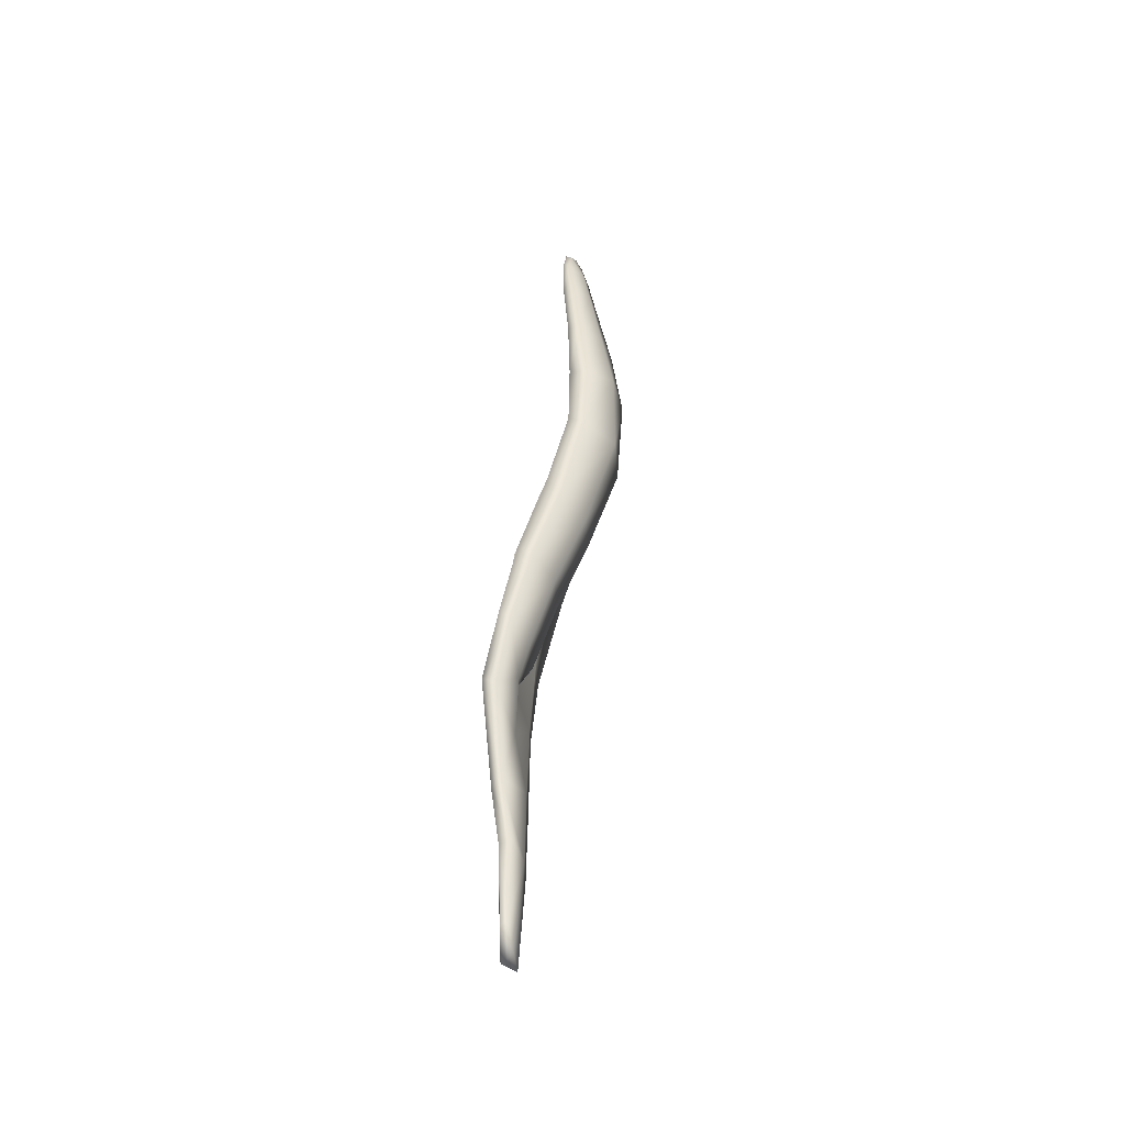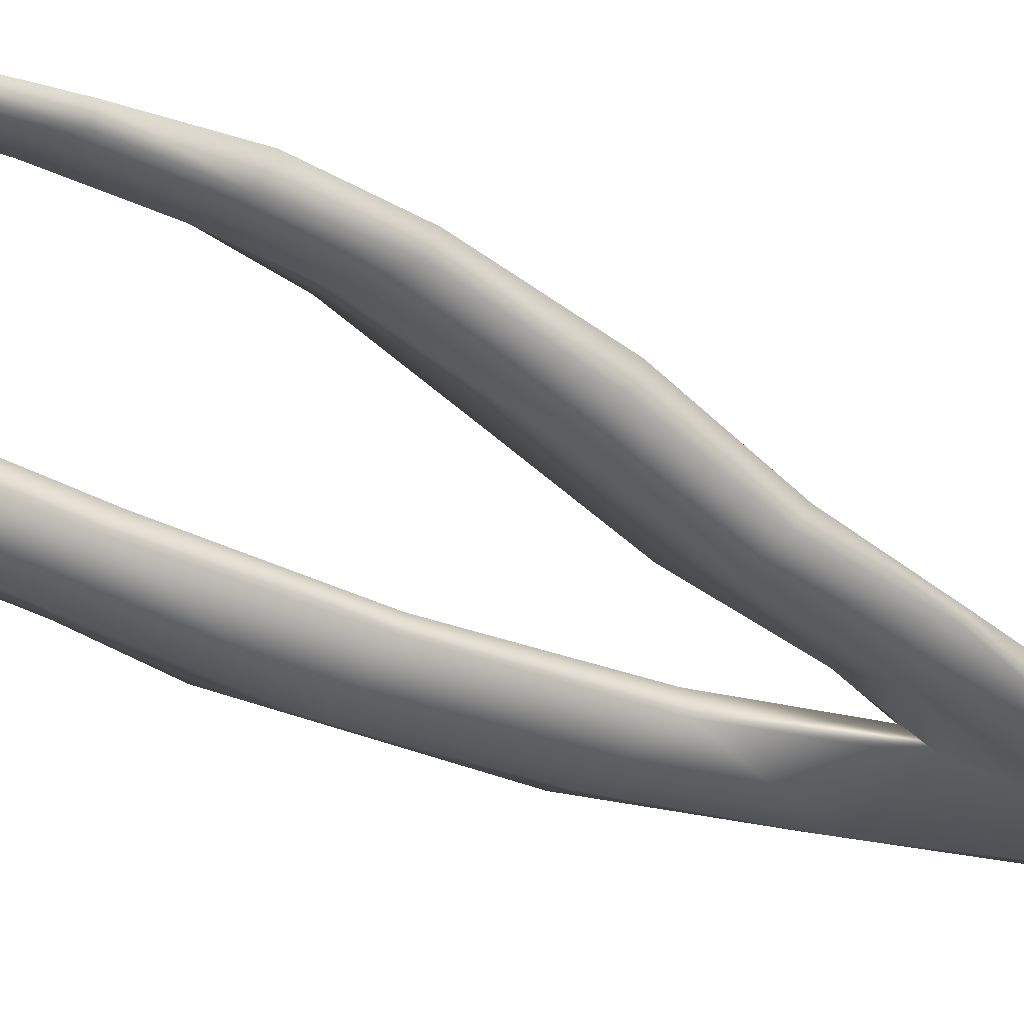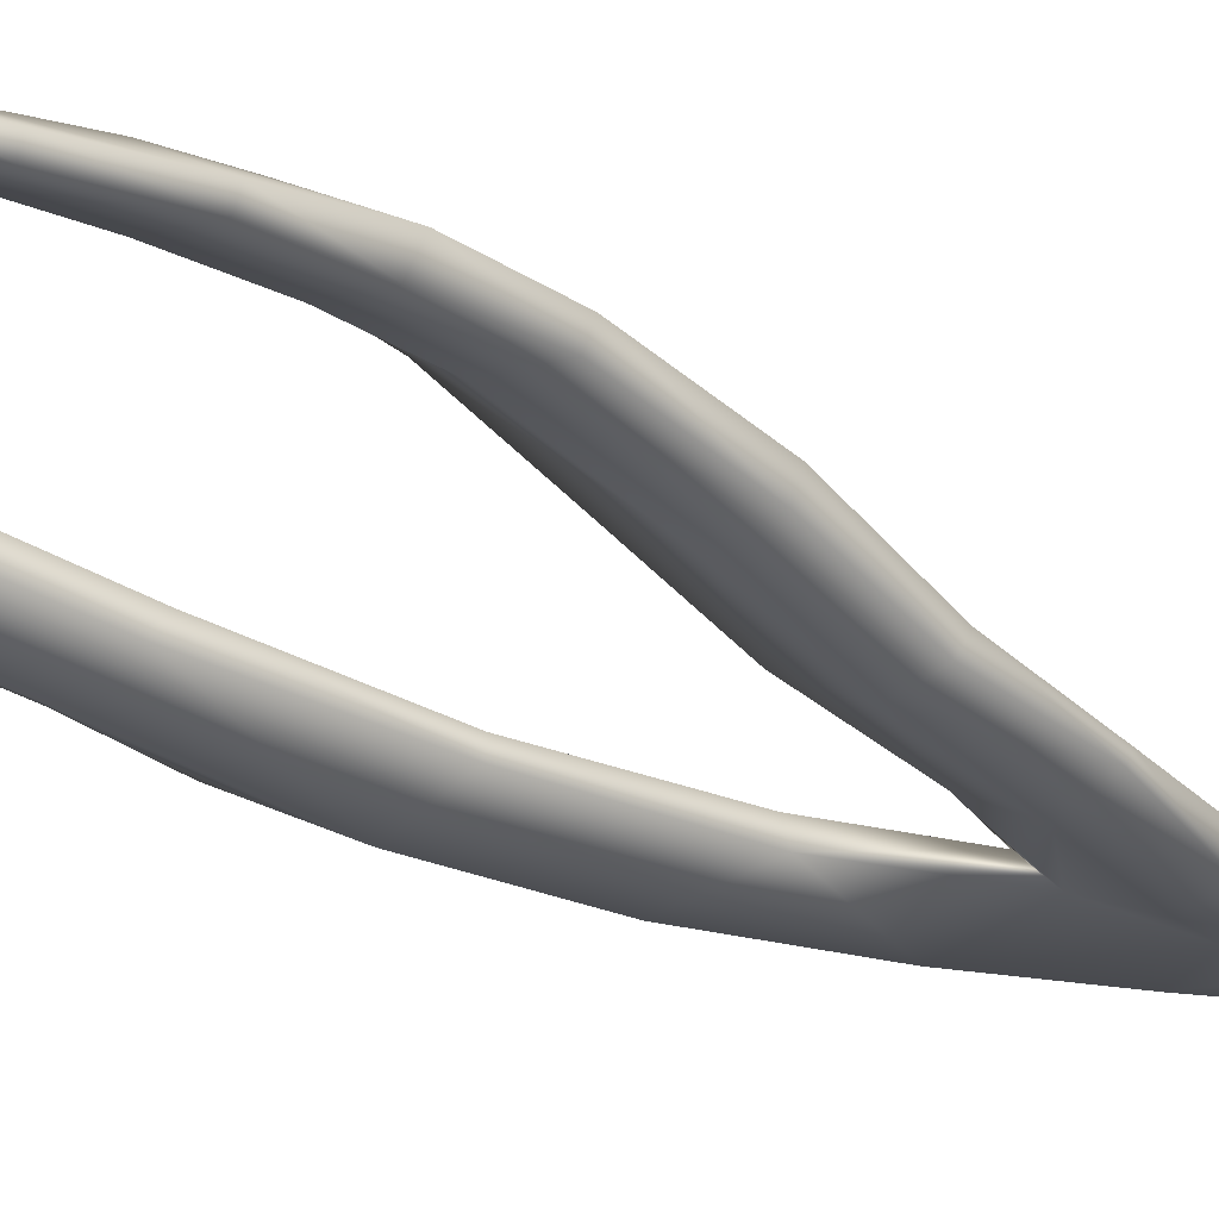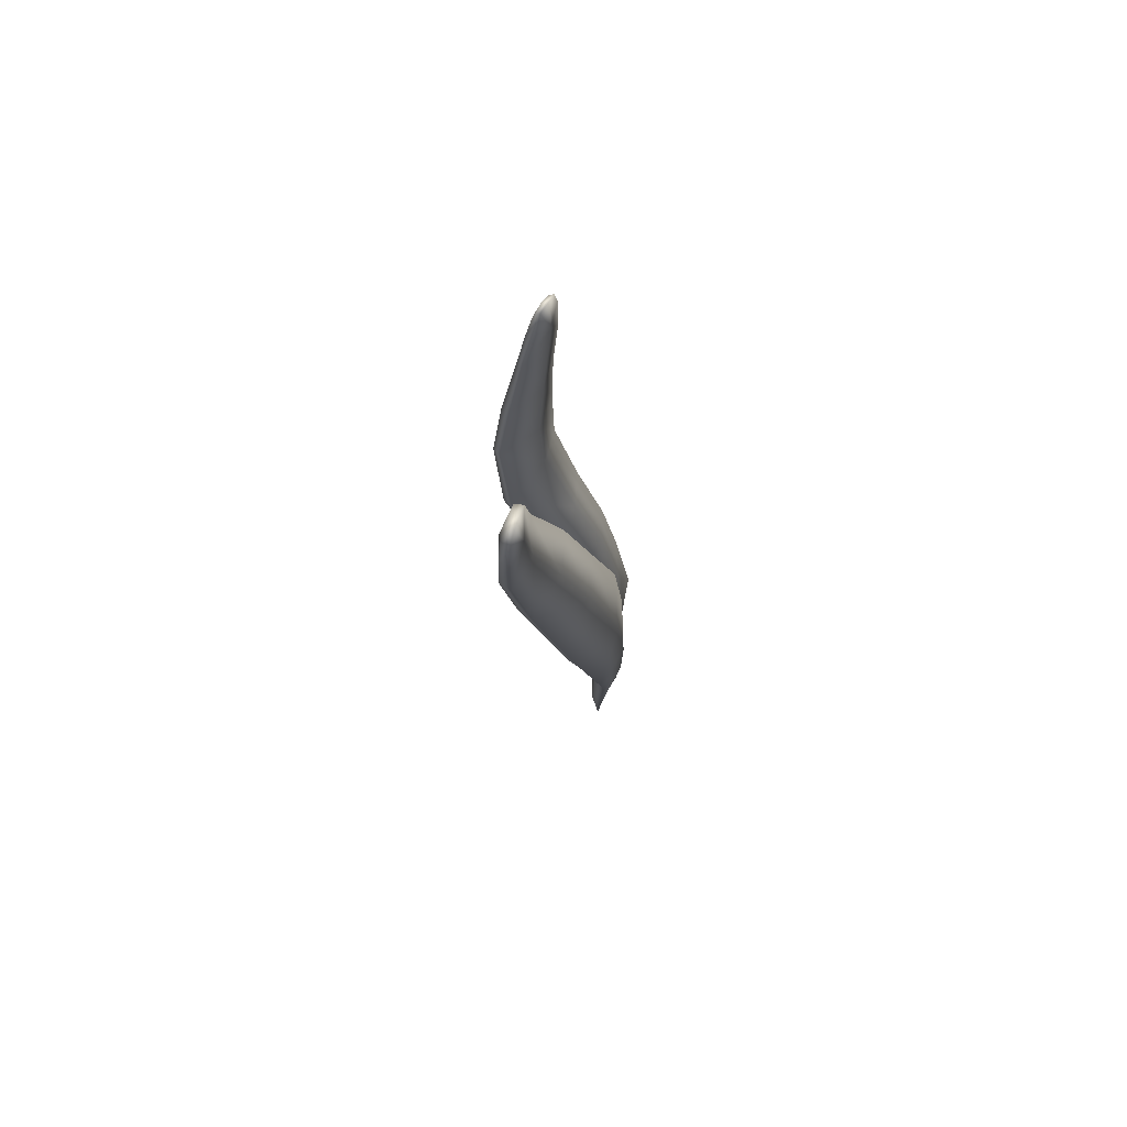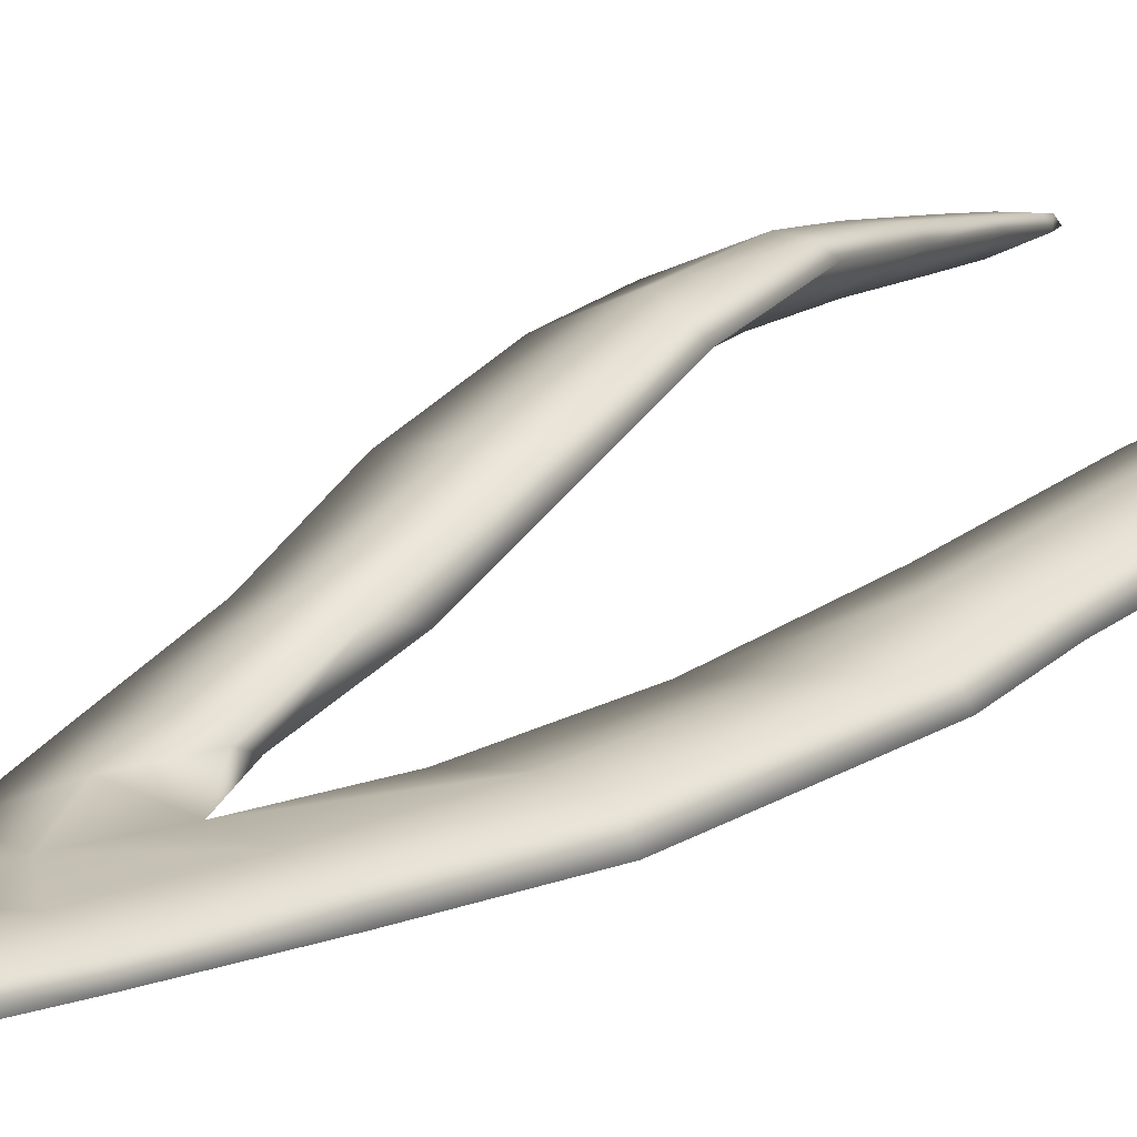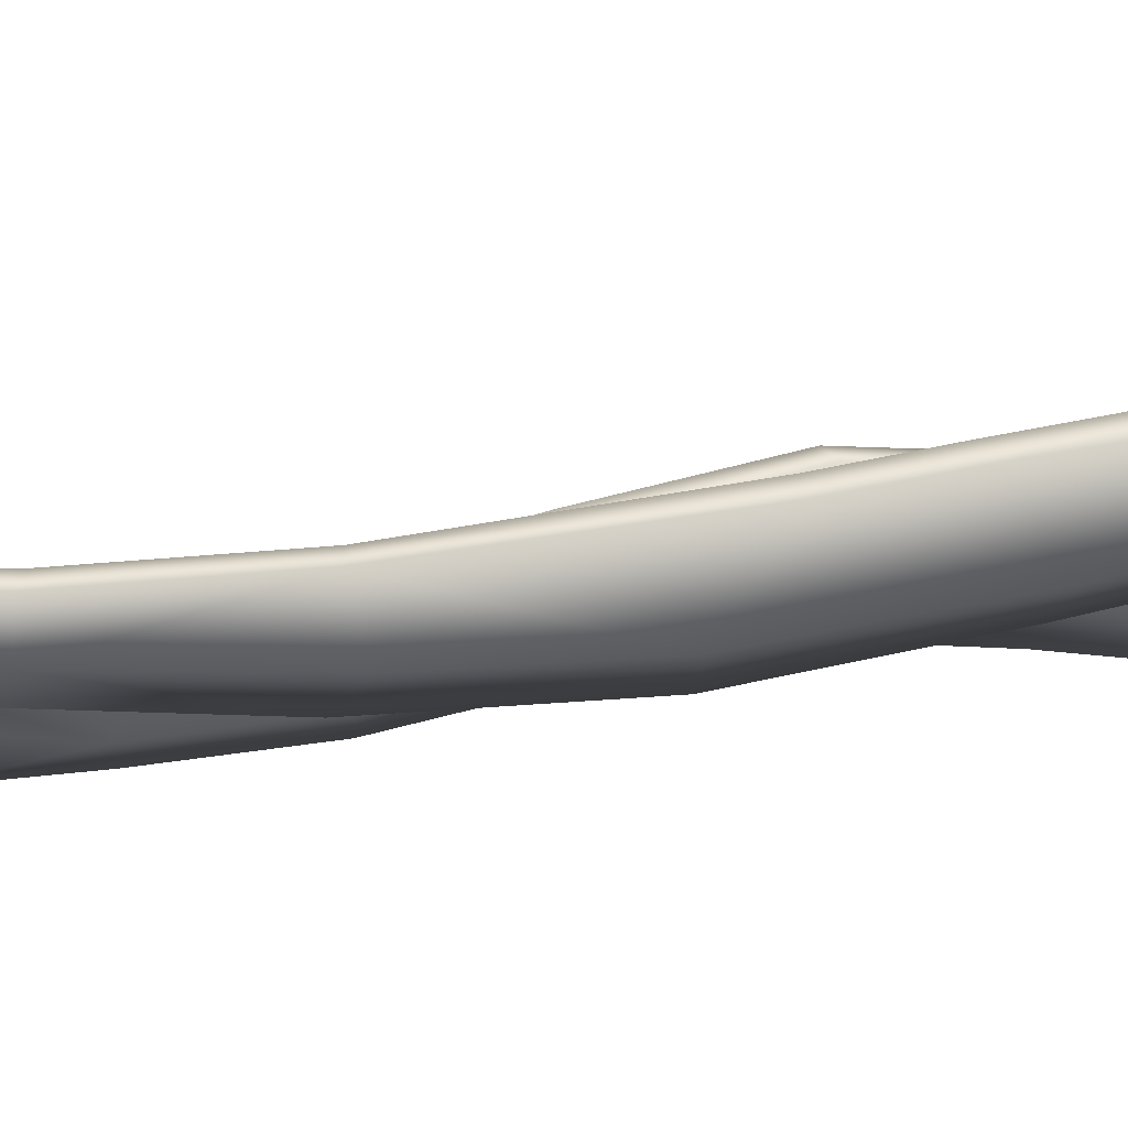
<metadata>
{"format":"obj","ext":"obj","renderer":"f3d","projection":"perspective","resolution":1024,"background":"white","views":[{"elev":-50.9,"azim":-74.7,"up":"+Y"},{"elev":-23.5,"azim":-121.4,"up":"+Z"},{"elev":-16.3,"azim":-130.4,"up":"+Z"},{"elev":74.8,"azim":103.8,"up":"+Y"},{"elev":14.4,"azim":41.9,"up":"+Z"},{"elev":-31.3,"azim":86.7,"up":"+Z"}]}
</metadata>
<code>
g default
v 176.1 -24.53 -354.5
v 174.7 -23.75 -354.1
v 175.2 -18.58 -354.5
v 176.9 -19 -355
v 178.5 -20.76 -354.5
v 177.7 -23.61 -354.4
v 177.6 -13.9 -355.2
v 179.1 -13.87 -354.8
v 175.7 -13.46 -354.9
v 175.3 -9.295 -354.6
v 178 -8.649 -355.5
v 179.5 -8.676 -354.9
v 178.4 -2.82 -355.6
v 180.4 -3.412 -354.8
v 175.6 -3.549 -354.8
v 175.9 2.556 -354.4
v 178.6 2.533 -355.2
v 181.3 4.055 -353.8
v 179 8.746 -353.8
v 181.4 6.992 -353.1
v 176.8 8.364 -353.3
v 177.4 13.63 -352.1
v 179.6 14 -352.6
v 181.7 13.62 -351.8
v 180.2 18.54 -351.4
v 181.9 18.77 -351
v 178.5 18.76 -350.9
v 179.5 23.33 -351
v 180.8 22.85 -351.3
v 182 22.87 -351.1
v 181.1 25.39 -351.1
v 181.8 24.52 -351
v 180.2 24.83 -351.1
v 178.1 -18.45 -354.1
v 177.2 -24.29 -354
v 178.9 -13.78 -354.2
v 179.2 -8.432 -354.3
v 180 -3.364 -354.1
v 181 3.9 -353.2
v 181.1 6.629 -352.5
v 181.4 13.35 -351
v 181.7 18.73 -350.3
v 181.9 23 -350.6
v 181.6 24.39 -350.6
v 180.9 25.04 -350.6
v 180.2 24.62 -350.7
v 179.5 23.15 -350.6
v 178.6 18.58 -350.4
v 177.6 13.08 -351.3
v 176.9 7.762 -352.6
v 176.2 2.273 -353.8
v 176 -3.645 -354.1
v 175.6 -8.369 -354
v 177.8 -8.98 -353.9
v 178.2 -3.459 -353.8
v 178.7 2.313 -353.2
v 178.8 5.711 -352.5
v 179.5 12.69 -350.9
v 180.2 18.03 -350
v 180.7 22.63 -350.2
v 174.6 -15.78 -354.7
v 175 -11.61 -354.8
v 173.4 -7.197 -354.2
v 172.5 -10.51 -354.7
v 174.9 -6.405 -353.5
v 171.5 -7.057 -353.6
v 171.2 -3.004 -352.7
v 172.9 -2.966 -353.1
v 175 -2.497 -352.1
v 172.5 1.014 -351.5
v 174.9 1.276 -350.3
v 170.6 0.9052 -351.2
v 170.2 5.442 -349.8
v 172 6.099 -349.9
v 174.4 5.319 -348.7
v 171.6 9.411 -349.5
v 173.5 9.955 -348
v 169.8 9.139 -349.7
v 169.2 12.59 -349.6
v 170.9 13.11 -349.5
v 172.6 13.75 -348.4
v 170.5 16.32 -349.7
v 171.6 17.22 -348.8
v 169 16.43 -349.8
v 168.8 18.73 -349.7
v 170.1 18.53 -349.7
v 171 19.55 -349.2
v 169.7 20.69 -349.6
v 170.4 20.62 -349.3
v 169.2 20.12 -349.7
v 168.9 18.61 -349.4
v 169.3 20.06 -349.4
v 168.9 16.38 -349.3
v 169.1 12.48 -349
v 169.7 8.658 -348.7
v 170.3 5.022 -349
v 170.8 0.455 -350.3
v 171.4 -3.608 -352
v 171.8 -7.528 -353.2
v 172.4 -10.99 -354.1
v 174.2 -15.54 -354.1
v 175.3 -18.39 -353.8
v 174.8 -23.19 -353.8
v 175.8 -24.37 -353.8
v 176.9 -18.35 -353.8
v 177.4 -13.6 -353.9
v 175.3 -11.79 -353.8
v 174 -9.333 -353.3
v 173.8 -7.238 -352.7
v 173.3 -3.52 -351.4
v 173 0.2929 -349.8
v 172.6 5.725 -348
v 171.6 10.2 -347.7
v 170.8 13.2 -348.1
v 170.2 16.79 -348.6
v 170 18.89 -348.8
v 169.9 20.74 -349.3
v 170.4 20.36 -349.1
v 170.9 19.29 -348.8
v 171.4 16.98 -348.5
v 172.3 13.37 -347.9
v 173.2 9.632 -347.6
v 174.2 4.981 -348.3
v 174.6 0.2821 -350
v 174.9 -3.814 -351.7
v 175.2 -7.452 -353.1
g seaweed5 group1 kelp foliage9
f 1 2 4
f 4 2 3
f 1 4 6
f 6 4 5
f 7 8 4
f 4 8 5
f 4 3 7
f 7 3 9
f 7 9 11
f 11 9 10
f 7 11 8
f 8 11 12
f 13 14 11
f 11 14 12
f 10 15 11
f 11 15 13
f 15 16 13
f 13 16 17
f 13 17 14
f 14 17 18
f 17 19 18
f 18 19 20
f 16 21 17
f 17 21 19
f 21 22 19
f 19 22 23
f 23 24 19
f 19 24 20
f 23 25 24
f 24 25 26
f 22 27 23
f 23 27 25
f 27 28 25
f 25 28 29
f 25 29 26
f 26 29 30
f 31 32 29
f 29 32 30
f 28 33 29
f 29 33 31
f 34 35 5
f 5 35 6
f 5 8 34
f 34 8 36
f 8 12 36
f 36 12 37
f 12 14 37
f 37 14 38
f 14 18 38
f 38 18 39
f 18 20 39
f 39 20 40
f 24 41 20
f 20 41 40
f 24 26 41
f 41 26 42
f 26 30 42
f 42 30 43
f 30 32 43
f 43 32 44
f 32 31 44
f 44 31 45
f 31 33 45
f 45 33 46
f 33 28 46
f 46 28 47
f 28 27 47
f 47 27 48
f 27 22 48
f 48 22 49
f 22 21 49
f 49 21 50
f 21 16 50
f 50 16 51
f 16 15 51
f 51 15 52
f 10 53 15
f 15 53 52
f 52 53 55
f 55 53 54
f 54 37 55
f 55 37 38
f 39 56 38
f 38 56 55
f 56 51 55
f 55 51 52
f 40 57 39
f 39 57 56
f 56 57 51
f 51 57 50
f 41 58 40
f 40 58 57
f 57 58 50
f 50 58 49
f 49 58 48
f 48 58 59
f 58 41 59
f 59 41 42
f 43 60 42
f 42 60 59
f 59 60 48
f 48 60 47
f 47 60 46
f 46 60 45
f 43 44 60
f 60 44 45
f 3 61 9
f 9 61 62
f 61 64 62
f 9 62 10
f 62 63 10
f 10 63 65
f 62 64 63
f 63 64 66
f 63 66 68
f 68 66 67
f 63 68 65
f 65 68 69
f 68 70 69
f 69 70 71
f 68 67 70
f 70 67 72
f 70 72 74
f 74 72 73
f 74 75 70
f 70 75 71
f 76 77 74
f 74 77 75
f 74 73 76
f 76 73 78
f 76 78 80
f 80 78 79
f 80 81 76
f 76 81 77
f 82 83 80
f 80 83 81
f 80 79 82
f 82 79 84
f 82 84 86
f 86 84 85
f 82 86 83
f 83 86 87
f 88 89 86
f 86 89 87
f 85 90 86
f 86 90 88
f 91 92 85
f 85 92 90
f 85 84 91
f 91 84 93
f 84 79 93
f 93 79 94
f 79 78 94
f 94 78 95
f 78 73 95
f 95 73 96
f 73 72 96
f 96 72 97
f 72 67 97
f 97 67 98
f 67 66 98
f 98 66 99
f 66 64 99
f 99 64 100
f 61 101 64
f 64 101 100
f 3 102 61
f 61 102 101
f 2 103 3
f 3 103 102
f 102 103 105
f 105 103 104
f 104 35 105
f 105 35 34
f 36 106 34
f 34 106 105
f 37 54 36
f 36 54 106
f 102 105 101
f 101 105 106
f 101 106 107
f 107 106 54
f 54 53 107
f 101 107 100
f 100 107 108
f 100 108 99
f 99 108 109
f 109 110 99
f 99 110 98
f 110 111 98
f 98 111 97
f 111 112 97
f 97 112 96
f 112 113 96
f 96 113 95
f 113 114 95
f 95 114 94
f 114 115 94
f 94 115 93
f 115 116 93
f 93 116 91
f 91 116 92
f 92 116 117
f 117 88 92
f 92 88 90
f 88 117 89
f 89 117 118
f 89 118 87
f 87 118 119
f 87 119 83
f 83 119 120
f 83 120 81
f 81 120 121
f 81 121 77
f 77 121 122
f 77 122 75
f 75 122 123
f 75 123 71
f 71 123 124
f 71 124 69
f 69 124 125
f 69 125 65
f 65 125 126
f 126 53 65
f 65 53 10
f 107 53 108
f 108 53 126
f 108 126 109
f 126 125 109
f 109 125 110
f 125 124 110
f 110 124 111
f 124 123 111
f 111 123 112
f 123 122 112
f 112 122 113
f 122 121 113
f 113 121 114
f 121 120 114
f 114 120 115
f 120 119 115
f 115 119 116
f 119 118 116
f 116 118 117
f 6 35 1
f 1 35 104
f 103 2 104
f 104 2 1

</code>
